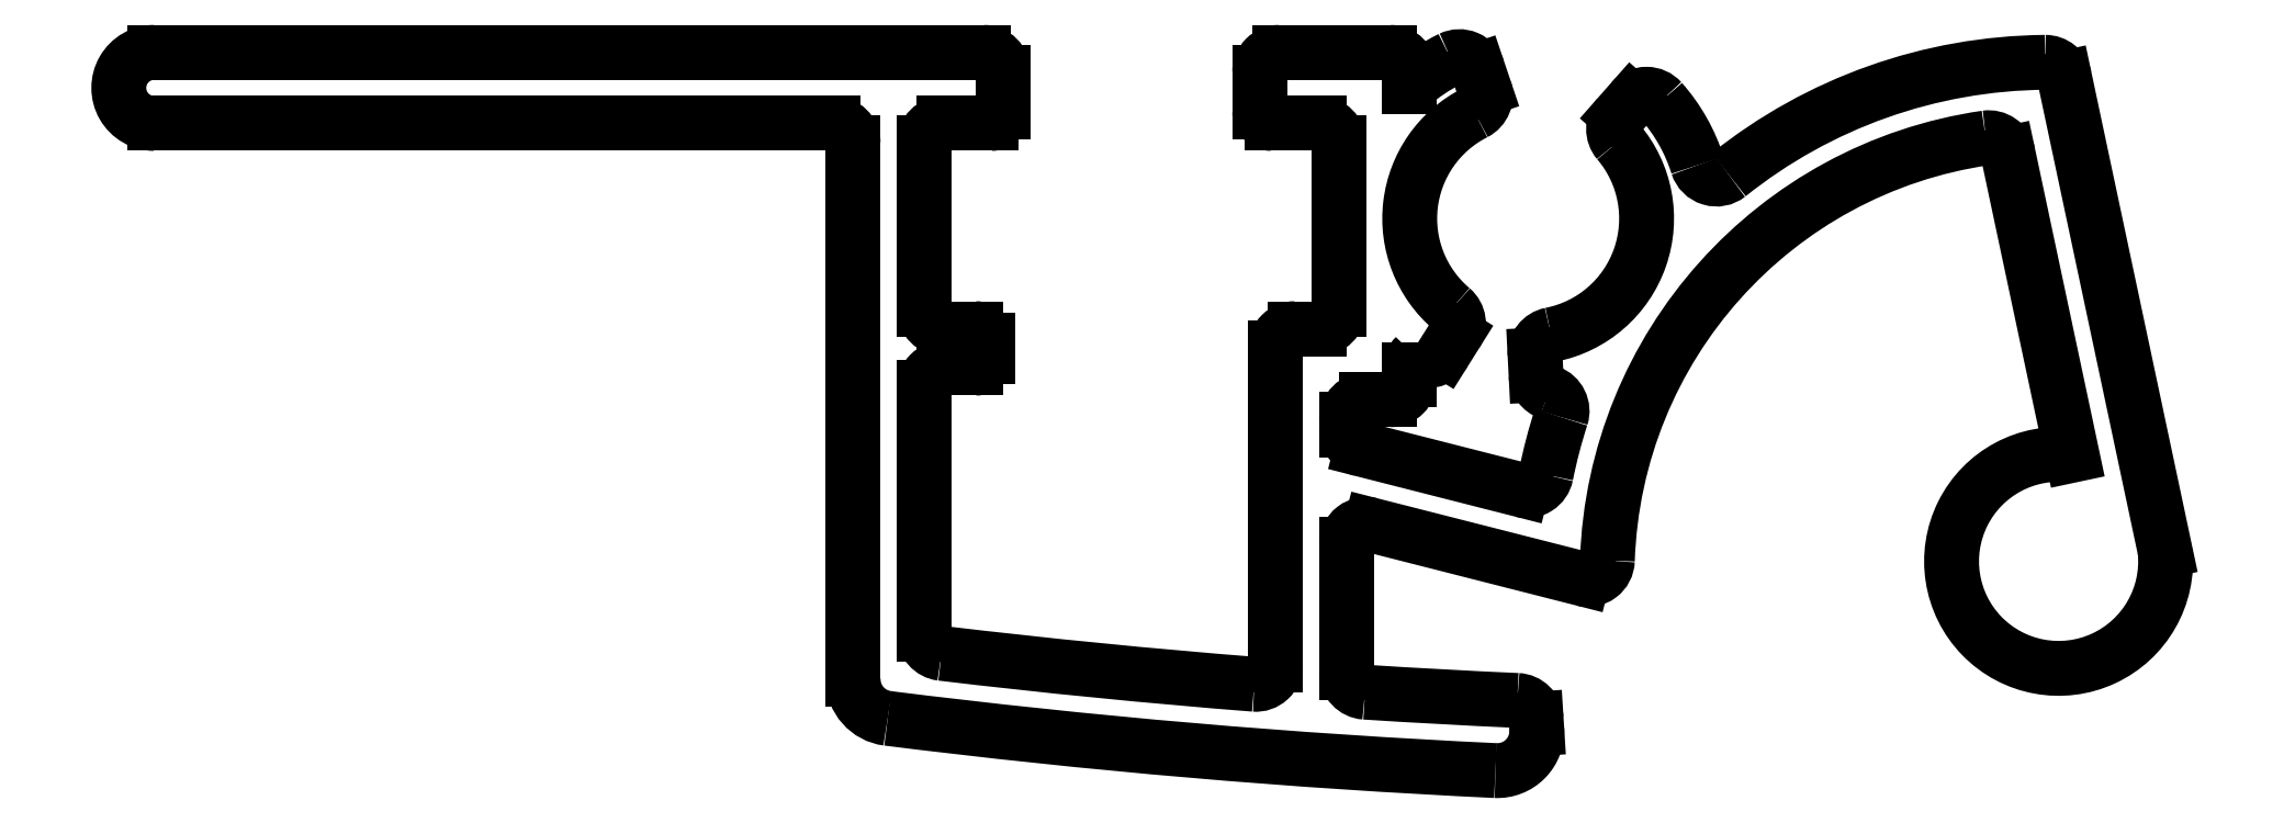
<metadata>
{"format":"dxf","ext":"dxf","renderer":"ezdxf+matplotlib","layout":"modelspace","background":"white","min_lineweight":24,"dpi":150}
</metadata>
<code>
0
SECTION
2
ENTITIES
0
ARC
8
0
10
712.7
20
409.6
30
0
40
13
50
90.46
51
128.6
0
ARC
8
0
10
704.3
20
420.2
30
0
40
0.5
50
197.5
51
308.6
0
ARC
8
0
10
699.5
20
418.7
30
0
40
4.5
50
17.48
51
41.45
0
ARC
8
0
10
702.5
20
421.3
30
0
40
0.5
50
41.45
51
138.6
0
LINE
8
0
10
702.2
20
421.7
30
0
11
701.8
21
421.3
31
0
0
ARC
8
0
10
702.2
20
421
30
0
40
0.5
50
138.6
51
220.4
0
ARC
8
0
10
699.5
20
418.7
30
0
40
3
50
281.1
51
40.42
0
ARC
8
0
10
700.2
20
415.2
30
0
40
0.5
50
101.1
51
182.9
0
LINE
8
0
10
699.7
20
415.2
30
0
11
699.7
21
414.7
31
0
0
ARC
8
0
10
700.2
20
414.7
30
0
40
0.5
50
182.9
51
250
0
ARC
8
0
10
699.9
20
413.8
30
0
40
0.5
50
342
51
70.02
0
ARC
8
0
10
712.7
20
409.6
30
0
40
13
50
162
51
168.7
0
ARC
8
0
10
699.5
20
412.3
30
0
40
0.5
50
255.7
51
348.7
0
LINE
8
0
10
699.4
20
411.8
30
0
11
695.3
21
412.8
31
0
0
ARC
8
0
10
695.4
20
413.3
30
0
40
0.5
50
180
51
255.7
0
LINE
8
0
10
694.9
20
413.3
30
0
11
694.9
21
413.6
31
0
0
ARC
8
0
10
695.4
20
413.6
30
0
40
0.5
50
90
51
180
0
LINE
8
0
10
695.4
20
414.1
30
0
11
696
21
414.1
31
0
0
ARC
8
0
10
696
20
414.6
30
0
40
0.5
50
270
51
1.954e-11
0
LINE
8
0
10
696.5
20
414.6
30
0
11
696.5
21
414.8
31
0
0
ARC
8
0
10
697
20
414.8
30
0
40
0.5
50
134.3
51
180
0
ARC
8
0
10
697
20
415.6
30
0
40
0.5
50
230.7
51
327.9
0
LINE
8
0
10
697.4
20
415.3
30
0
11
697.7
21
415.7
31
0
0
ARC
8
0
10
697.3
20
416
30
0
40
0.5
50
327.9
51
49.68
0
ARC
8
0
10
699.5
20
418.7
30
0
40
3
50
116.8
51
229.7
0
ARC
8
0
10
697.9
20
421.8
30
0
40
0.5
50
296.8
51
18.64
0
LINE
8
0
10
698.4
20
422
30
0
11
698.3
21
422.4
31
0
0
ARC
8
0
10
697.8
20
422.3
30
0
40
0.5
50
18.64
51
115.8
0
ARC
8
0
10
699.5
20
418.7
30
0
40
4.5
50
115.8
51
131.8
0
LINE
8
0
10
696.5
20
422
30
0
11
696.5
21
422.4
31
0
0
ARC
8
0
10
696
20
422.4
30
0
40
0.5
50
360
51
90
0
LINE
8
0
10
696
20
422.9
30
0
11
693.2
21
422.9
31
0
0
ARC
8
0
10
693.2
20
422.4
30
0
40
0.5
50
90
51
180
0
LINE
8
0
10
692.7
20
422.4
30
0
11
692.7
21
421.4
31
0
0
ARC
8
0
10
693
20
421.4
30
0
40
0.3
50
180
51
270
0
LINE
8
0
10
693
20
421.1
30
0
11
694.2
21
421.1
31
0
0
ARC
8
0
10
694.2
20
420.6
30
0
40
0.5
50
1.303e-11
51
90
0
LINE
8
0
10
694.7
20
420.6
30
0
11
694.7
21
416.4
31
0
0
ARC
8
0
10
694.2
20
416.4
30
0
40
0.5
50
270
51
360
0
LINE
8
0
10
694.2
20
415.9
30
0
11
693.6
21
415.9
31
0
0
ARC
8
0
10
693.6
20
415.4
30
0
40
0.5
50
90
51
180
0
LINE
8
0
10
693.1
20
415.4
30
0
11
693.1
21
407.4
31
0
0
ARC
8
0
10
692.6
20
407.4
30
0
40
0.5
50
265.5
51
7.165e-11
0
ARC
8
0
10
708.1
20
604.5
30
0
40
198.2
50
263.2
51
265.5
0
ARC
8
0
10
684.7
20
408.2
30
0
40
0.5
50
180
51
263.2
0
LINE
8
0
10
684.2
20
408.2
30
0
11
684.2
21
414.4
31
0
0
ARC
8
0
10
684.7
20
414.4
30
0
40
0.5
50
90
51
180
0
LINE
8
0
10
684.7
20
414.9
30
0
11
685.5
21
414.9
31
0
0
ARC
8
0
10
685.5
20
415.2
30
0
40
0.3
50
270
51
4.343e-11
0
LINE
8
0
10
685.8
20
415.2
30
0
11
685.8
21
415.6
31
0
0
ARC
8
0
10
685.5
20
415.6
30
0
40
0.3
50
1.086e-11
51
90
0
LINE
8
0
10
685.5
20
415.9
30
0
11
684.7
21
415.9
31
0
0
ARC
8
0
10
684.7
20
416.4
30
0
40
0.5
50
180
51
270
0
LINE
8
0
10
684.2
20
416.4
30
0
11
684.2
21
420.6
31
0
0
ARC
8
0
10
684.7
20
420.6
30
0
40
0.5
50
90
51
180
0
LINE
8
0
10
684.7
20
421.1
30
0
11
685.9
21
421.1
31
0
0
ARC
8
0
10
685.9
20
421.4
30
0
40
0.3
50
270
51
0
0
LINE
8
0
10
686.2
20
421.4
30
0
11
686.2
21
422.4
31
0
0
ARC
8
0
10
685.7
20
422.4
30
0
40
0.5
50
1.042e-10
51
90
0
LINE
8
0
10
685.7
20
422.9
30
0
11
664.7
21
422.9
31
0
0
ARC
8
0
10
664.7
20
422
30
0
40
0.9
50
90
51
270
0
LINE
8
0
10
664.7
20
421.1
30
0
11
681.9
21
421.1
31
0
0
ARC
8
0
10
681.9
20
420.6
30
0
40
0.5
50
6.514e-12
51
90
0
LINE
8
0
10
682.4
20
420.6
30
0
11
682.4
21
407
31
0
0
ARC
8
0
10
683.4
20
407
30
0
40
1
50
180
51
262.9
0
ARC
8
0
10
708.1
20
604.5
30
0
40
200
50
262.9
51
267.3
0
ARC
8
0
10
698.7
20
405.7
30
0
40
1
50
267.3
51
3.584
0
LINE
8
0
10
699.7
20
405.8
30
0
11
699.7
21
406
31
0
0
ARC
8
0
10
699.2
20
406
30
0
40
0.5
50
3.584
51
87.44
0
ARC
8
0
10
708.1
20
604.5
30
0
40
198.2
50
266.3
51
267.4
0
ARC
8
0
10
695.4
20
407.2
30
0
40
0.5
50
180
51
266.3
0
LINE
8
0
10
694.9
20
407.2
30
0
11
694.9
21
410.4
31
0
0
ARC
8
0
10
695.4
20
410.4
30
0
40
0.5
50
75.72
51
180
0
LINE
8
0
10
695.6
20
410.9
30
0
11
700.9
21
409.6
31
0
0
ARC
8
0
10
701
20
410
30
0
40
0.5
50
255.7
51
358.1
0
ARC
8
0
10
712.7
20
409.6
30
0
40
11.2
50
98.25
51
178.1
0
ARC
8
0
10
711.2
20
420.2
30
0
40
0.5
50
12
51
98.25
0
LINE
8
0
10
711.7
20
420.3
30
0
11
713.3
21
412.7
31
0
0
ARC
8
0
10
713
20
410
30
0
40
2.711
50
82.73
51
5.656
0
LINE
8
0
10
715.7
20
410.3
30
0
11
713.1
21
422.2
31
0
0
ARC
8
0
10
712.6
20
422.1
30
0
40
0.5
50
12
51
90.46
0
ENDSEC
0
EOF

</code>
